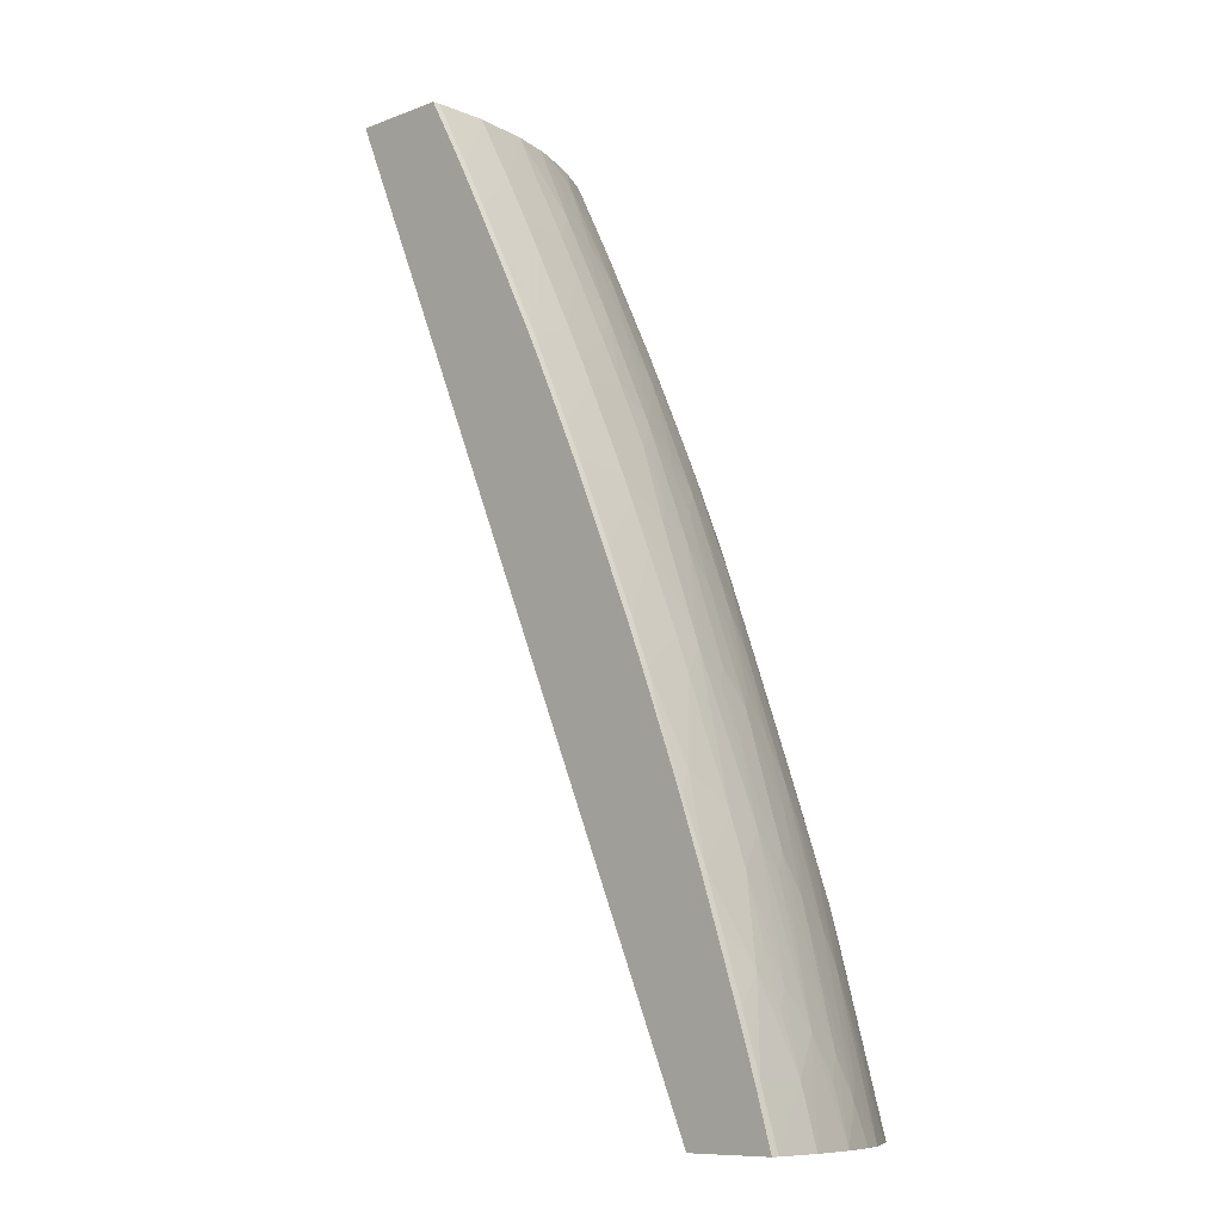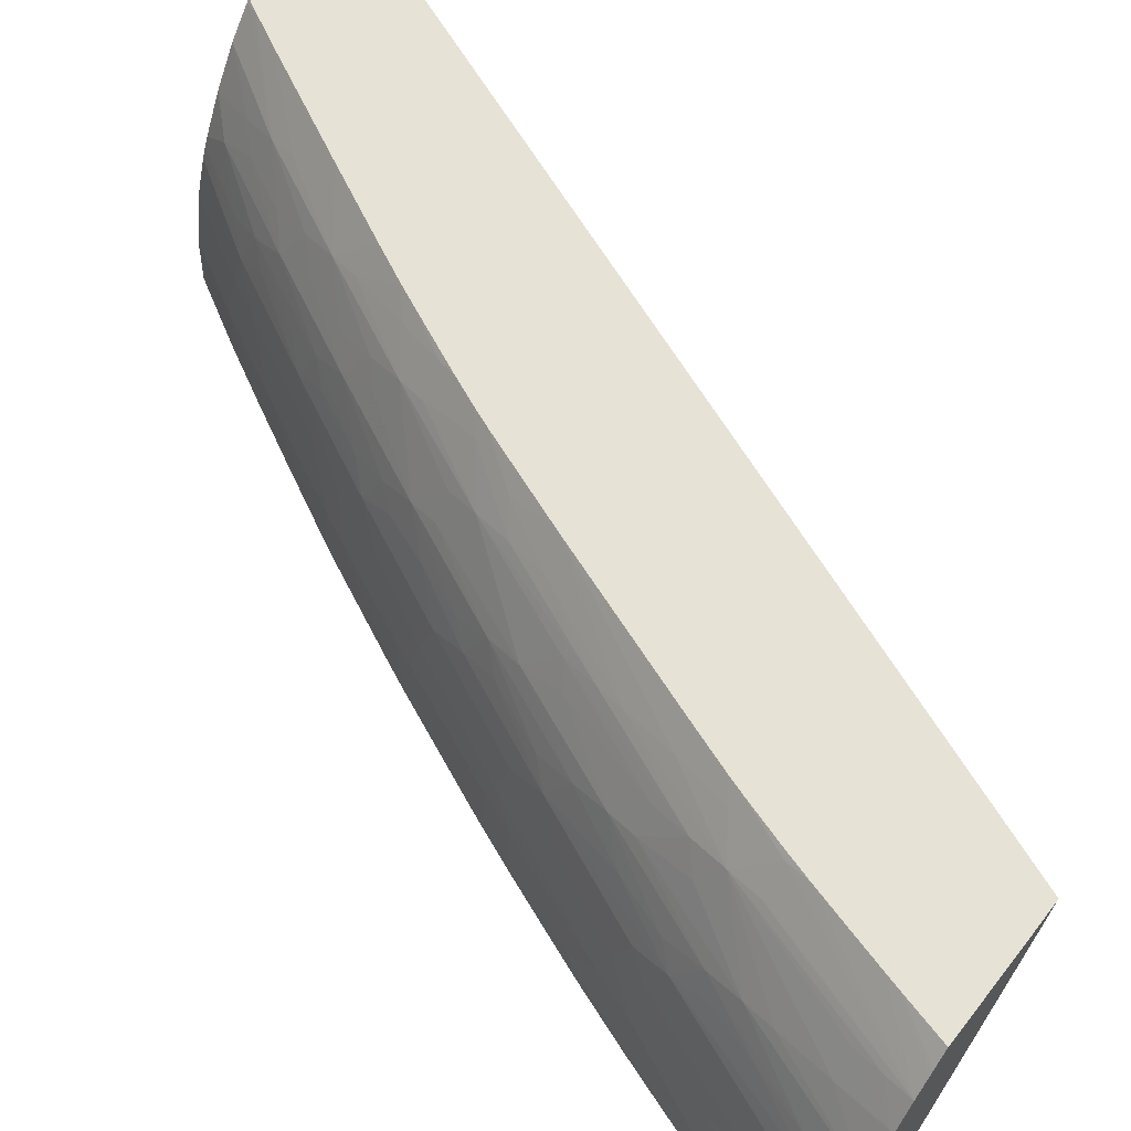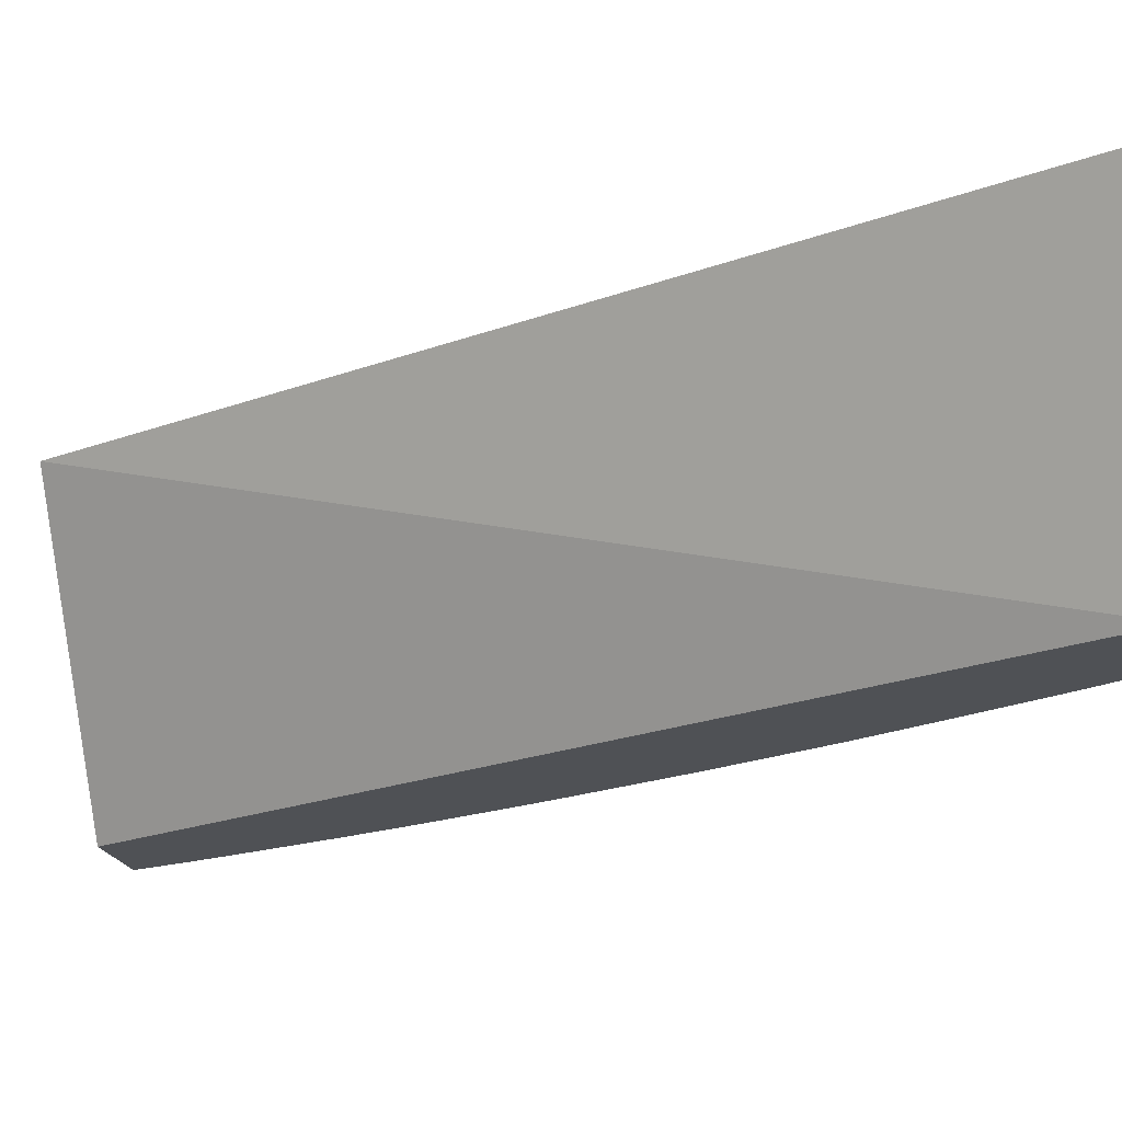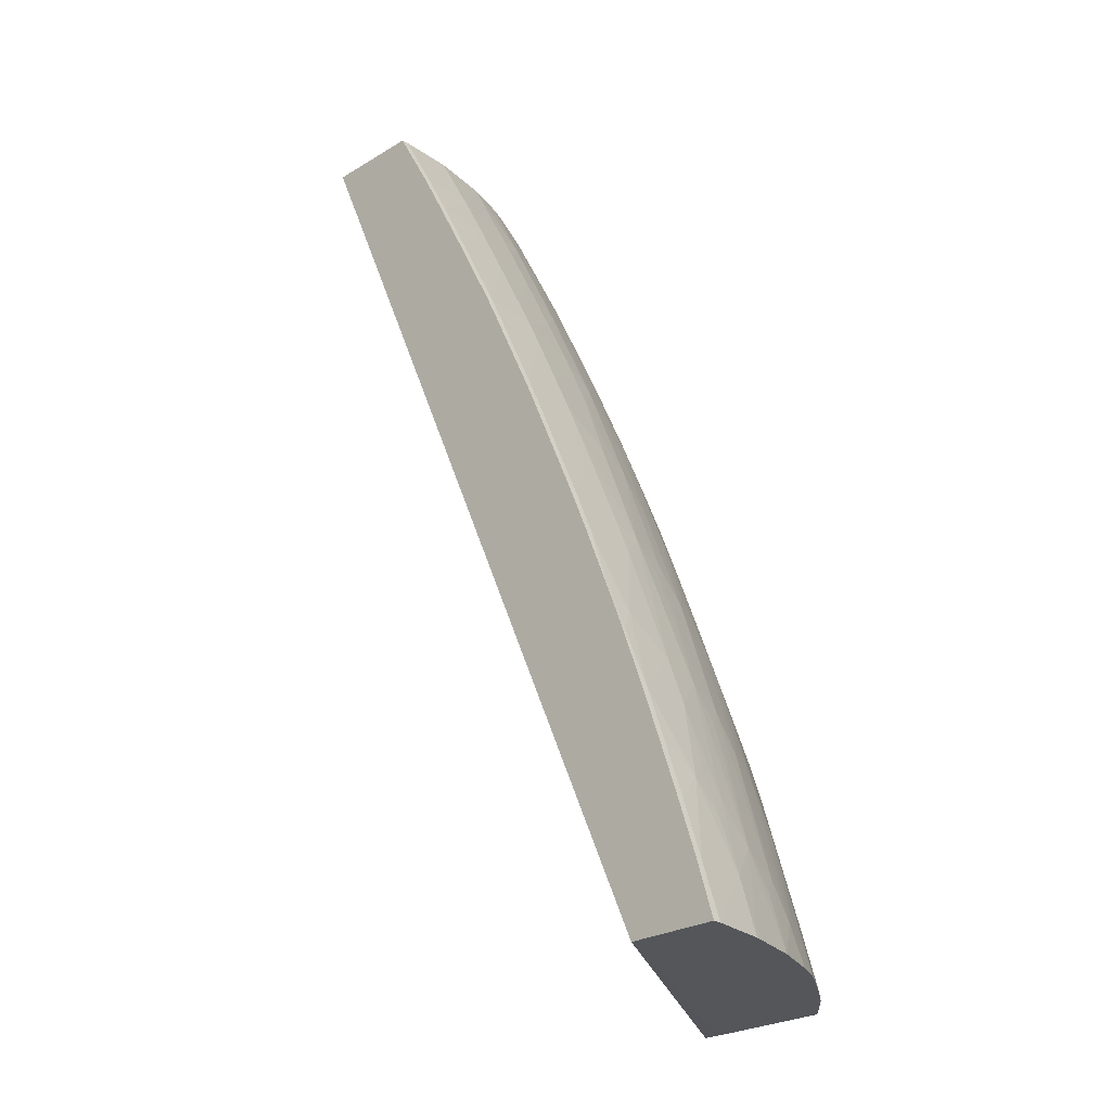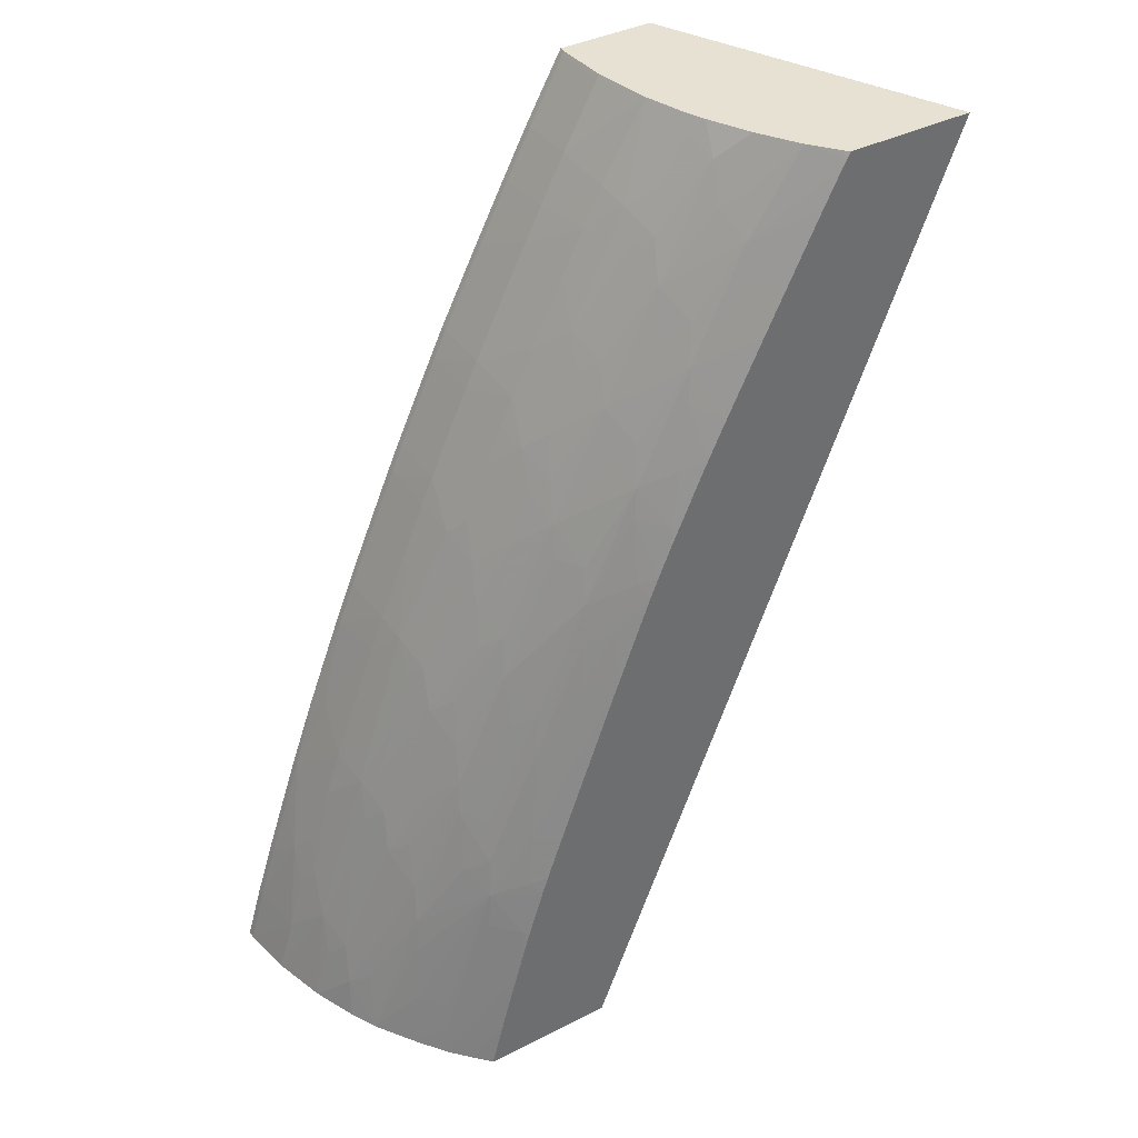
<metadata>
{"format":"obj","ext":"obj","renderer":"f3d","projection":"perspective","resolution":1024,"background":"white","views":[{"elev":-9.5,"azim":45.0,"up":"+Z"},{"elev":63.0,"azim":128.0,"up":"+Y"},{"elev":-19.9,"azim":-77.1,"up":"+Y"},{"elev":-25.2,"azim":44.4,"up":"+Z"},{"elev":38.7,"azim":147.5,"up":"+Z"}]}
</metadata>
<code>
v 3.874 0.2697 0.4883
v 3.867 0.2724 0.5113
v 3.867 0.2697 0.5113
v 3.838 0.2697 0.4883
v 3.874 0.273 0.4883
v 3.864 0.2954 0.5113
v 3.855 0.2852 0.5465
v 3.86 0.2724 0.5343
v 3.86 0.2697 0.5343
v 3.764 0.3927 0.4884
v 3.776 0.3839 0.4883
v 3.666 0.2697 0.8802
v 3.871 0.2954 0.4883
v 3.856 0.3111 0.5269
v 3.853 0.3005 0.5422
v 3.857 0.2939 0.5344
v 3.85 0.2939 0.5554
v 3.842 0.2954 0.5802
v 3.844 0.2724 0.5802
v 3.851 0.2724 0.5594
v 3.859 0.2697 0.5359
v 3.609 0.3927 0.8801
v 3.778 0.3927 0.4883
v 3.706 0.2697 0.8802
v 3.61 0.3924 0.8802
v 3.865 0.3183 0.4883
v 3.854 0.3264 0.5192
v 3.844 0.3183 0.5572
v 3.836 0.3186 0.5806
v 3.833 0.3111 0.5951
v 3.858 0.3186 0.5114
v 3.835 0.2954 0.5994
v 3.831 0.2782 0.6139
v 3.835 0.2713 0.605
v 3.835 0.2697 0.6069
v 3.844 0.2697 0.5802
v 3.851 0.2697 0.5594
v 3.855 0.2697 0.5493
v 3.61 0.3927 0.8802
v 3.808 0.3927 0.4883
v 3.707 0.2724 0.8802
v 3.707 0.2697 0.8785
v 3.858 0.3372 0.4883
v 3.858 0.3371 0.4883
v 3.856 0.3325 0.5038
v 3.833 0.3333 0.5732
v 3.831 0.3264 0.5885
v 3.828 0.3186 0.6029
v 3.819 0.3183 0.6261
v 3.811 0.3166 0.6482
v 3.809 0.3077 0.6611
v 3.816 0.2954 0.649
v 3.818 0.2724 0.649
v 3.829 0.2697 0.6222
v 3.663 0.3927 0.8802
v 3.824 0.3879 0.4883
v 3.819 0.3927 0.4883
v 3.708 0.2724 0.8785
v 3.706 0.2954 0.8802
v 3.715 0.2697 0.8642
v 3.853 0.3486 0.4883
v 3.85 0.3406 0.5114
v 3.842 0.3413 0.5343
v 3.835 0.3411 0.5559
v 3.83 0.3486 0.5627
v 3.827 0.3411 0.5806
v 3.819 0.3413 0.6031
v 3.81 0.332 0.64
v 3.807 0.323 0.6553
v 3.81 0.2954 0.6635
v 3.803 0.3166 0.67
v 3.785 0.3274 0.7047
v 3.791 0.3192 0.6962
v 3.787 0.3121 0.7098
v 3.789 0.2954 0.7135
v 3.797 0.2954 0.6949
v 3.805 0.2954 0.675
v 3.811 0.2724 0.6662
v 3.818 0.2697 0.649
v 3.665 0.3911 0.8802
v 3.664 0.3927 0.8785
v 3.825 0.387 0.4883
v 3.819 0.3927 0.4895
v 3.707 0.2954 0.8785
v 3.722 0.2724 0.8529
v 3.701 0.3202 0.8802
v 3.722 0.2697 0.8527
v 3.841 0.3662 0.4883
v 3.838 0.3617 0.5113
v 3.834 0.3567 0.5343
v 3.832 0.3536 0.5473
v 3.811 0.357 0.6031
v 3.809 0.3533 0.6155
v 3.806 0.3473 0.6308
v 3.803 0.3403 0.6482
v 3.792 0.3425 0.673
v 3.788 0.3356 0.6894
v 3.774 0.3413 0.7178
v 3.763 0.3304 0.7528
v 3.782 0.3192 0.7176
v 3.772 0.3183 0.7408
v 3.784 0.2954 0.7249
v 3.79 0.2724 0.7156
v 3.799 0.2724 0.6949
v 3.806 0.2724 0.6776
v 3.811 0.2697 0.666
v 3.806 0.2697 0.6776
v 3.674 0.3795 0.8802
v 3.665 0.3915 0.8785
v 3.666 0.3927 0.8748
v 3.826 0.386 0.4883
v 3.814 0.3927 0.5081
v 3.715 0.2954 0.8634
v 3.732 0.2697 0.8326
v 3.733 0.2724 0.8326
v 3.721 0.2954 0.8519
v 3.696 0.3364 0.8802
v 3.713 0.3183 0.8597
v 3.719 0.3183 0.8481
v 3.717 0.3312 0.845
v 3.838 0.3704 0.4883
v 3.832 0.3755 0.4994
v 3.841 0.3664 0.4904
v 3.83 0.3731 0.5113
v 3.81 0.3769 0.5714
v 3.815 0.365 0.5795
v 3.807 0.3731 0.5867
v 3.804 0.3685 0.6031
v 3.79 0.3641 0.647
v 3.788 0.3564 0.6661
v 3.785 0.3509 0.6814
v 3.782 0.3425 0.6962
v 3.763 0.3535 0.7303
v 3.765 0.3393 0.7391
v 3.755 0.3393 0.7618
v 3.744 0.3398 0.7858
v 3.74 0.3312 0.7993
v 3.759 0.3183 0.7679
v 3.765 0.3183 0.7564
v 3.76 0.3457 0.7456
v 3.777 0.2954 0.7408
v 3.785 0.2724 0.7271
v 3.79 0.2697 0.7155
v 3.799 0.2697 0.6949
v 3.684 0.3629 0.8802
v 3.69 0.3698 0.8606
v 3.695 0.3765 0.8453
v 3.674 0.3927 0.86
v 3.828 0.3837 0.4883
v 3.812 0.3927 0.5145
v 3.739 0.2697 0.8198
v 3.745 0.2697 0.8083
v 3.739 0.2724 0.82
v 3.731 0.2954 0.8326
v 3.694 0.3413 0.8802
v 3.727 0.3183 0.8326
v 3.737 0.3183 0.8143
v 3.721 0.3398 0.8319
v 3.714 0.3465 0.8391
v 3.709 0.3398 0.8539
v 3.833 0.3775 0.4883
v 3.812 0.3795 0.5572
v 3.802 0.3909 0.5572
v 3.794 0.3927 0.5782
v 3.797 0.3874 0.5806
v 3.793 0.3837 0.6031
v 3.788 0.3786 0.6261
v 3.786 0.3759 0.638
v 3.783 0.3717 0.6533
v 3.762 0.3743 0.7039
v 3.766 0.358 0.7178
v 3.759 0.3695 0.7178
v 3.74 0.3759 0.7527
v 3.743 0.3632 0.7617
v 3.741 0.3548 0.7776
v 3.737 0.3465 0.7929
v 3.75 0.3183 0.7867
v 3.733 0.3398 0.808
v 3.762 0.2954 0.7729
v 3.767 0.2954 0.7614
v 3.785 0.2697 0.727
v 3.778 0.2724 0.7408
v 3.693 0.3454 0.8802
v 3.695 0.3545 0.8688
v 3.686 0.363 0.8773
v 3.698 0.363 0.854
v 3.709 0.3634 0.8319
v 3.714 0.3705 0.8148
v 3.718 0.3765 0.7995
v 3.698 0.3804 0.8326
v 3.688 0.3919 0.8326
v 3.689 0.3927 0.8299
v 3.807 0.3927 0.5343
v 3.762 0.2697 0.7761
v 3.745 0.2724 0.8085
v 3.739 0.2954 0.8187
v 3.698 0.3413 0.8739
v 3.744 0.2954 0.8072
v 3.755 0.2954 0.7867
v 3.718 0.3552 0.8238
v 3.803 0.3927 0.5466
v 3.8 0.3927 0.5572
v 3.791 0.3927 0.5853
v 3.785 0.3927 0.6031
v 3.759 0.3927 0.672
v 3.768 0.3822 0.672
v 3.765 0.3783 0.6886
v 3.746 0.3876 0.7165
v 3.743 0.3793 0.7408
v 3.728 0.3862 0.7619
v 3.721 0.3804 0.7867
v 3.737 0.3701 0.768
v 3.733 0.3908 0.7408
v 3.732 0.3632 0.7858
v 3.721 0.3634 0.8081
v 3.762 0.2724 0.7746
v 3.768 0.2724 0.7631
v 3.778 0.2697 0.7408
v 3.712 0.3927 0.7837
v 3.697 0.3927 0.814
v 3.762 0.2697 0.7744
v 3.758 0.3927 0.675
v 3.756 0.3864 0.6957
v 3.744 0.3927 0.7127
v 3.741 0.3927 0.7207
v 3.735 0.3927 0.7336
v 3.723 0.3927 0.7591
v 3.72 0.3927 0.7679
v 3.767 0.2697 0.7643
v 3.768 0.2697 0.7629
f 1 2 3
f 1 3 9
f 1 9 21
f 1 21 38
f 1 38 37
f 1 37 36
f 1 36 35
f 1 35 54
f 1 54 79
f 1 79 106
f 1 106 107
f 1 107 144
f 1 144 143
f 1 143 181
f 1 181 218
f 1 218 230
f 1 230 229
f 1 229 221
f 1 221 194
f 1 194 152
f 1 152 151
f 1 151 114
f 1 114 87
f 1 87 60
f 1 60 42
f 1 42 24
f 1 24 12
f 1 12 4
f 1 4 11
f 1 11 23
f 1 23 40
f 1 40 56
f 1 56 82
f 1 82 111
f 1 111 149
f 1 149 161
f 1 161 121
f 1 121 88
f 1 88 61
f 1 61 43
f 1 43 26
f 1 26 13
f 1 13 5
f 1 5 2
f 2 5 6
f 2 6 7
f 2 7 8
f 2 8 9
f 2 9 3
f 4 10 11
f 4 12 10
f 5 13 6
f 6 13 14
f 6 14 15
f 6 15 16
f 6 16 7
f 7 16 17
f 7 17 18
f 7 18 19
f 7 19 20
f 7 20 8
f 8 20 21
f 8 21 9
f 10 22 39
f 10 39 55
f 10 55 81
f 10 81 110
f 10 110 148
f 10 148 192
f 10 192 220
f 10 220 219
f 10 219 228
f 10 228 227
f 10 227 226
f 10 226 225
f 10 225 224
f 10 224 222
f 10 222 205
f 10 205 204
f 10 204 203
f 10 203 164
f 10 164 202
f 10 202 201
f 10 201 193
f 10 193 150
f 10 150 112
f 10 112 83
f 10 83 57
f 10 57 40
f 10 40 23
f 10 23 11
f 10 12 22
f 12 24 41
f 12 41 59
f 12 59 86
f 12 86 117
f 12 117 155
f 12 155 183
f 12 183 145
f 12 145 108
f 12 108 80
f 12 80 55
f 12 55 39
f 12 39 25
f 12 25 22
f 13 26 14
f 14 27 28
f 14 28 29
f 14 29 30
f 14 30 15
f 14 26 31
f 14 31 27
f 15 17 16
f 15 30 18
f 15 18 17
f 18 30 32
f 18 32 19
f 19 32 33
f 19 33 34
f 19 34 35
f 19 35 36
f 19 36 37
f 19 37 20
f 20 37 38
f 20 38 21
f 22 25 39
f 24 42 58
f 24 58 41
f 26 43 44
f 26 44 45
f 26 45 27
f 26 27 31
f 27 46 47
f 27 47 28
f 27 45 46
f 28 47 29
f 29 47 30
f 30 47 48
f 30 48 49
f 30 49 50
f 30 50 51
f 30 51 32
f 32 51 52
f 32 52 33
f 33 52 53
f 33 53 34
f 34 53 35
f 35 53 54
f 40 57 56
f 41 58 84
f 41 84 59
f 42 60 58
f 43 61 44
f 44 61 45
f 45 61 62
f 45 62 63
f 45 63 46
f 46 63 64
f 46 64 65
f 46 65 66
f 46 66 67
f 46 67 68
f 46 68 47
f 47 68 48
f 48 68 49
f 49 68 69
f 49 69 50
f 50 69 51
f 51 70 52
f 51 69 71
f 51 71 72
f 51 72 73
f 51 73 74
f 51 74 75
f 51 75 76
f 51 76 77
f 51 77 70
f 52 70 53
f 53 70 78
f 53 78 79
f 53 79 54
f 55 80 81
f 56 57 82
f 57 83 82
f 58 60 85
f 58 85 84
f 59 84 86
f 60 87 85
f 61 88 89
f 61 89 90
f 61 90 91
f 61 91 62
f 62 91 65
f 62 65 63
f 63 65 64
f 65 91 92
f 65 92 93
f 65 93 66
f 66 93 67
f 67 93 94
f 67 94 68
f 68 95 96
f 68 96 97
f 68 97 72
f 68 72 69
f 68 94 95
f 69 72 71
f 70 77 78
f 72 98 99
f 72 99 100
f 72 100 74
f 72 74 73
f 72 97 98
f 74 100 101
f 74 101 102
f 74 102 75
f 75 103 104
f 75 104 105
f 75 105 78
f 75 78 76
f 75 102 103
f 76 78 77
f 78 106 79
f 78 105 107
f 78 107 106
f 80 108 109
f 80 109 81
f 81 109 110
f 82 83 112
f 82 112 111
f 84 113 86
f 84 85 113
f 85 87 114
f 85 114 115
f 85 115 116
f 85 116 113
f 86 113 116
f 86 116 118
f 86 118 119
f 86 119 120
f 86 120 117
f 88 121 122
f 88 122 123
f 88 123 89
f 89 123 124
f 89 124 125
f 89 125 90
f 90 125 91
f 91 125 126
f 91 126 92
f 92 126 127
f 92 127 128
f 92 128 93
f 93 128 129
f 93 129 130
f 93 130 94
f 94 130 131
f 94 131 95
f 95 131 96
f 96 131 97
f 97 131 132
f 97 132 98
f 98 132 133
f 98 133 134
f 98 134 99
f 99 135 136
f 99 136 137
f 99 137 138
f 99 138 139
f 99 139 101
f 99 101 100
f 99 134 140
f 99 140 135
f 101 141 102
f 101 139 141
f 102 141 142
f 102 142 103
f 103 143 104
f 103 142 181
f 103 181 143
f 104 143 144
f 104 144 107
f 104 107 105
f 108 145 146
f 108 146 147
f 108 147 109
f 109 147 110
f 110 147 148
f 111 112 149
f 112 150 149
f 114 151 115
f 115 151 152
f 115 152 153
f 115 153 154
f 115 154 116
f 116 154 119
f 116 119 118
f 117 120 155
f 119 154 156
f 119 156 120
f 120 156 157
f 120 157 137
f 120 137 158
f 120 158 159
f 120 159 160
f 120 160 155
f 121 161 122
f 122 124 123
f 122 161 162
f 122 162 125
f 122 125 124
f 125 162 163
f 125 163 164
f 125 164 165
f 125 165 166
f 125 166 167
f 125 167 127
f 125 127 126
f 127 167 168
f 127 168 169
f 127 169 128
f 128 169 129
f 129 169 130
f 130 169 170
f 130 170 171
f 130 171 131
f 131 171 133
f 131 133 132
f 133 140 134
f 133 171 172
f 133 172 173
f 133 173 174
f 133 174 175
f 133 175 140
f 135 175 176
f 135 176 136
f 135 140 175
f 136 176 137
f 137 177 138
f 137 176 178
f 137 178 158
f 137 157 177
f 138 179 180
f 138 180 139
f 138 177 179
f 139 180 141
f 141 180 142
f 142 180 182
f 142 182 181
f 145 183 184
f 145 184 185
f 145 185 146
f 146 185 186
f 146 186 147
f 147 186 187
f 147 187 188
f 147 188 189
f 147 189 190
f 147 190 148
f 148 190 191
f 148 191 192
f 149 150 161
f 150 193 161
f 152 194 195
f 152 195 153
f 153 195 154
f 154 195 196
f 154 196 156
f 155 160 197
f 155 197 184
f 155 184 183
f 156 196 198
f 156 198 157
f 157 198 199
f 157 199 179
f 157 179 177
f 158 178 159
f 159 178 176
f 159 176 200
f 159 200 184
f 159 184 160
f 160 184 197
f 161 193 201
f 161 201 163
f 161 163 162
f 163 201 202
f 163 202 164
f 164 203 165
f 165 203 166
f 166 203 204
f 166 204 205
f 166 205 167
f 167 205 206
f 167 206 168
f 168 206 207
f 168 207 170
f 168 170 169
f 170 208 209
f 170 209 173
f 170 173 172
f 170 172 171
f 170 207 208
f 173 210 211
f 173 211 189
f 173 189 212
f 173 212 174
f 173 209 213
f 173 213 210
f 174 212 175
f 175 212 214
f 175 214 188
f 175 188 215
f 175 215 200
f 175 200 176
f 179 199 216
f 179 216 217
f 179 217 180
f 180 217 182
f 181 182 217
f 181 217 218
f 184 200 186
f 184 186 185
f 186 200 187
f 187 200 188
f 188 200 215
f 188 214 189
f 189 214 212
f 189 211 219
f 189 219 220
f 189 220 190
f 190 220 191
f 191 220 192
f 194 221 216
f 194 216 195
f 195 216 196
f 196 216 198
f 198 216 199
f 205 222 206
f 206 222 223
f 206 223 207
f 207 223 224
f 207 224 208
f 208 224 225
f 208 225 209
f 209 225 226
f 209 226 213
f 210 213 227
f 210 227 228
f 210 228 211
f 211 228 219
f 213 226 227
f 216 221 229
f 216 229 217
f 217 230 218
f 217 229 230
f 222 224 223

</code>
